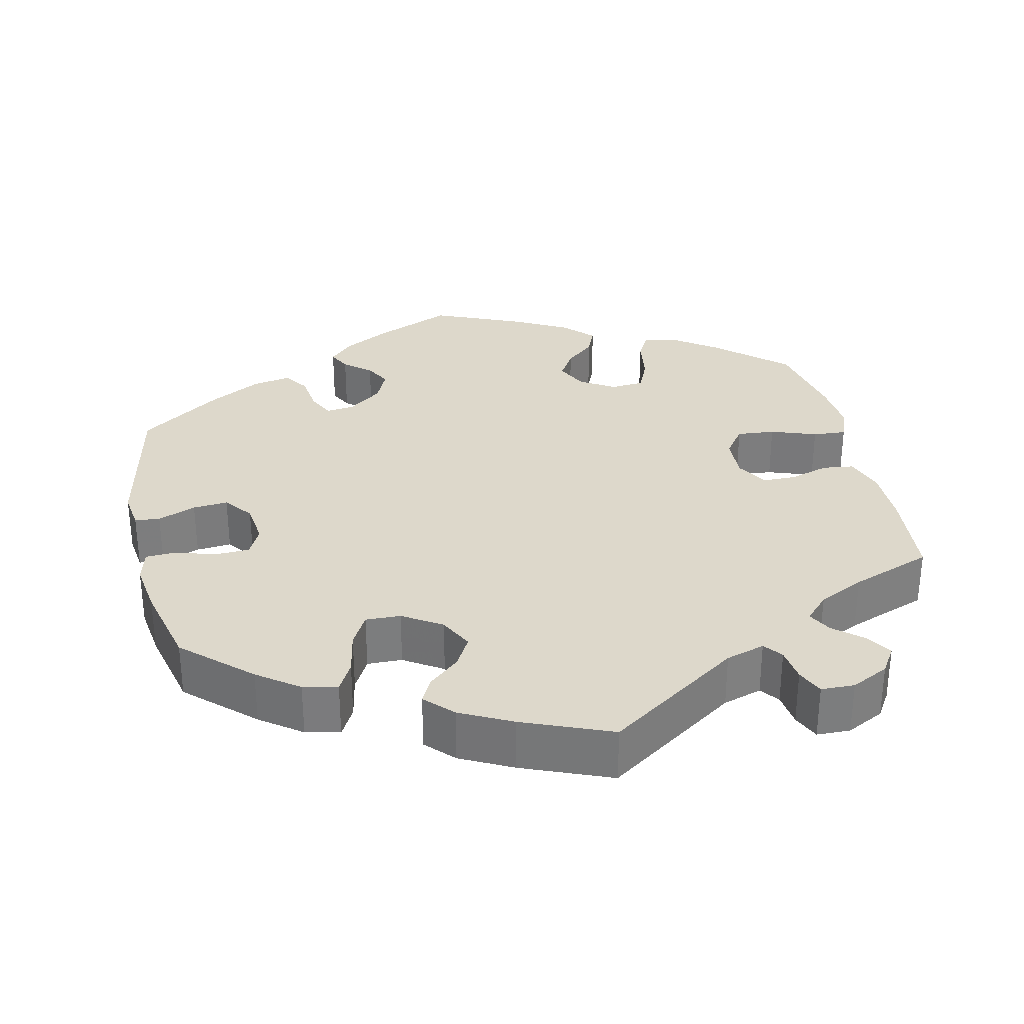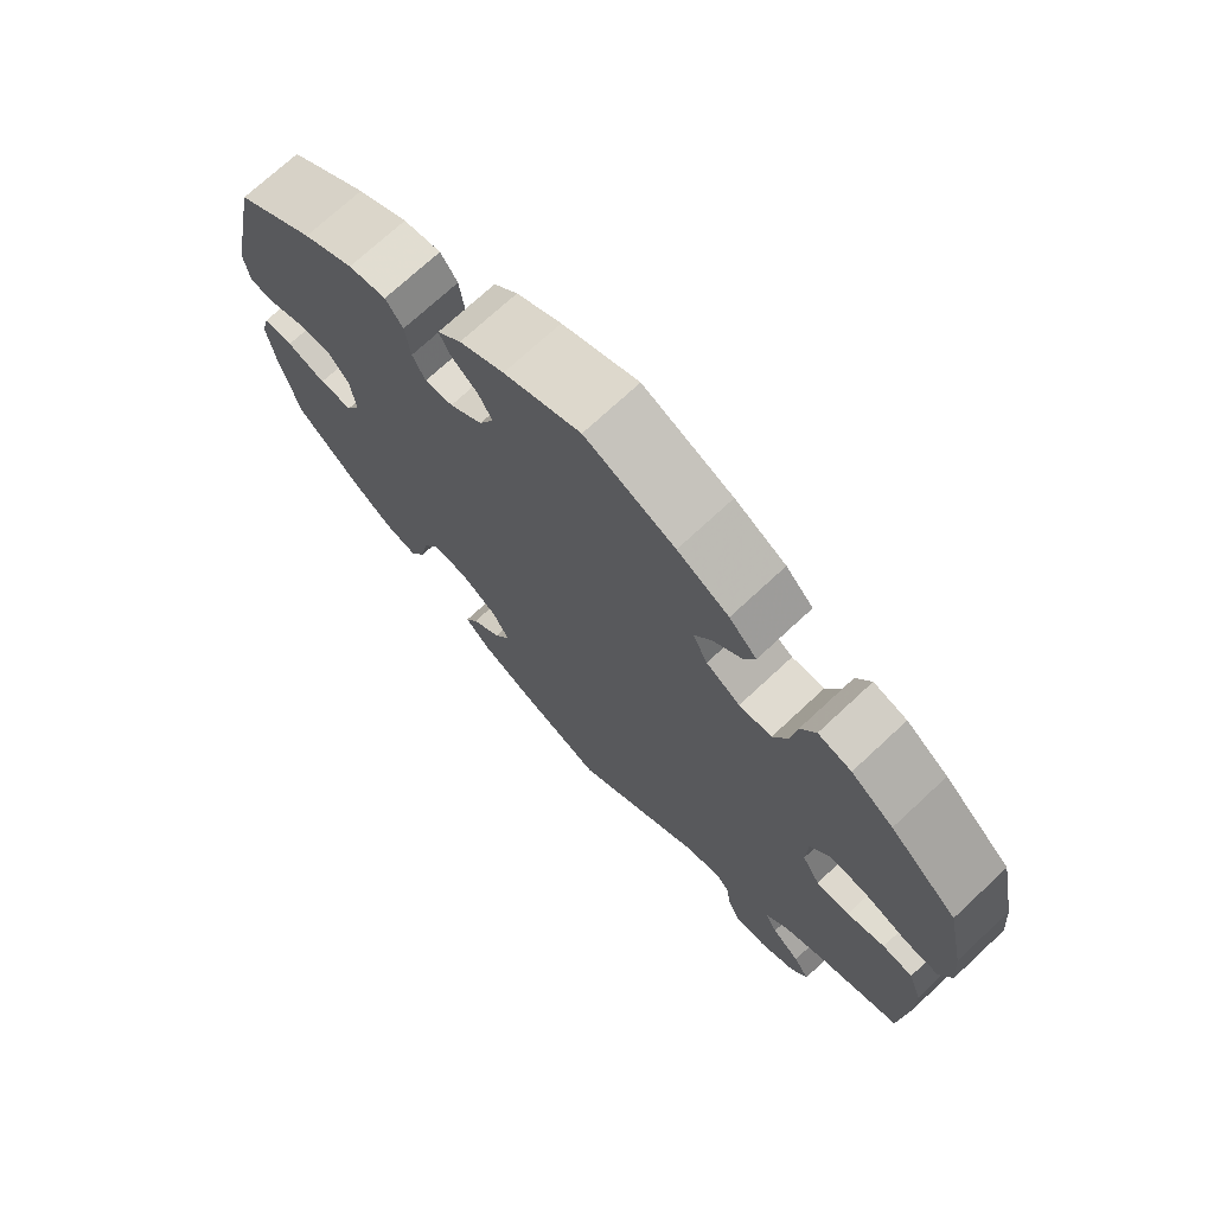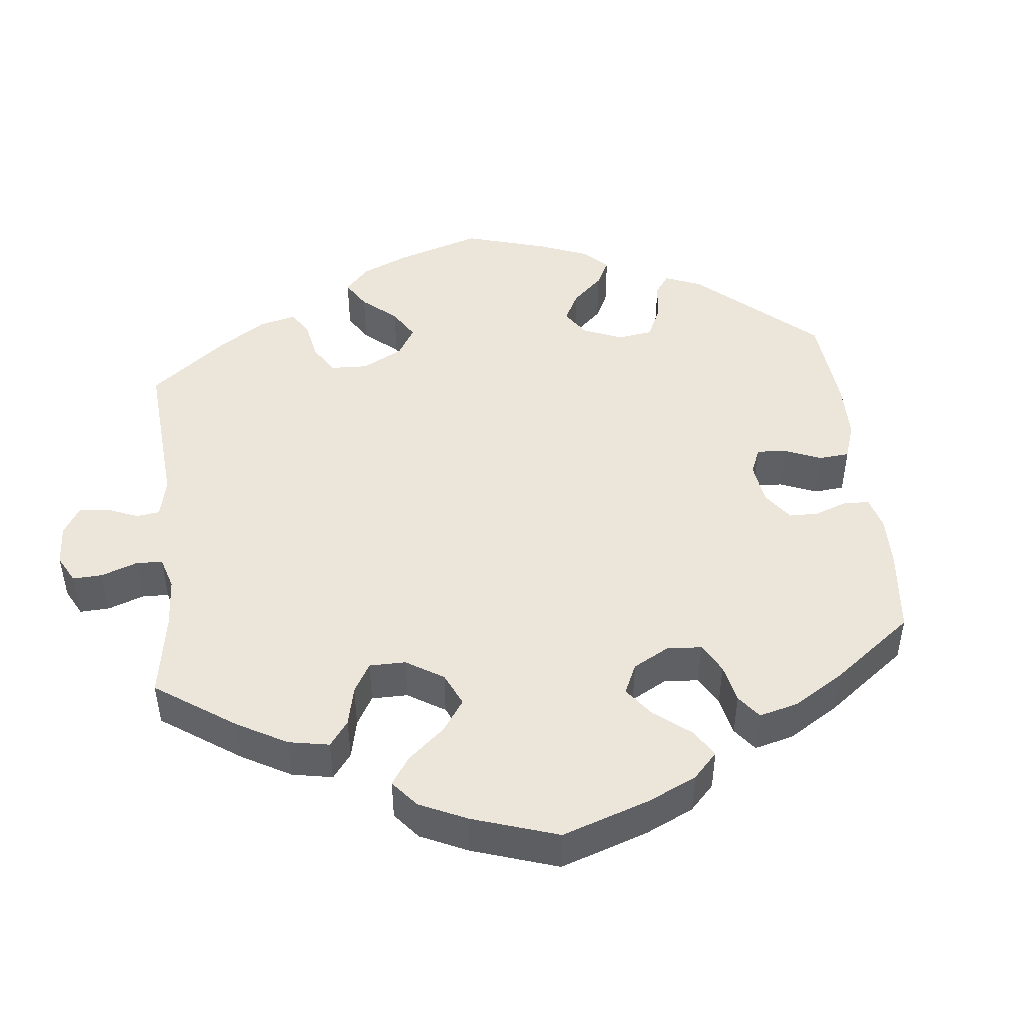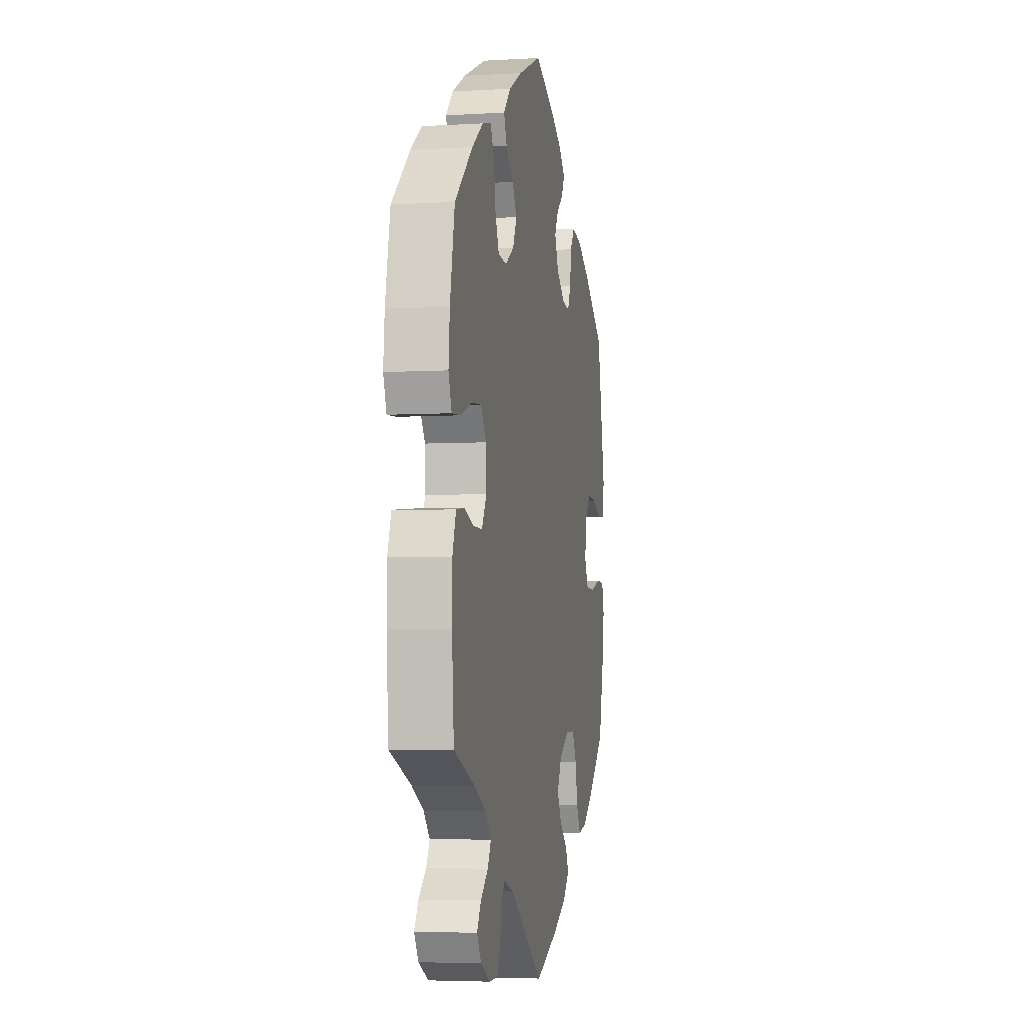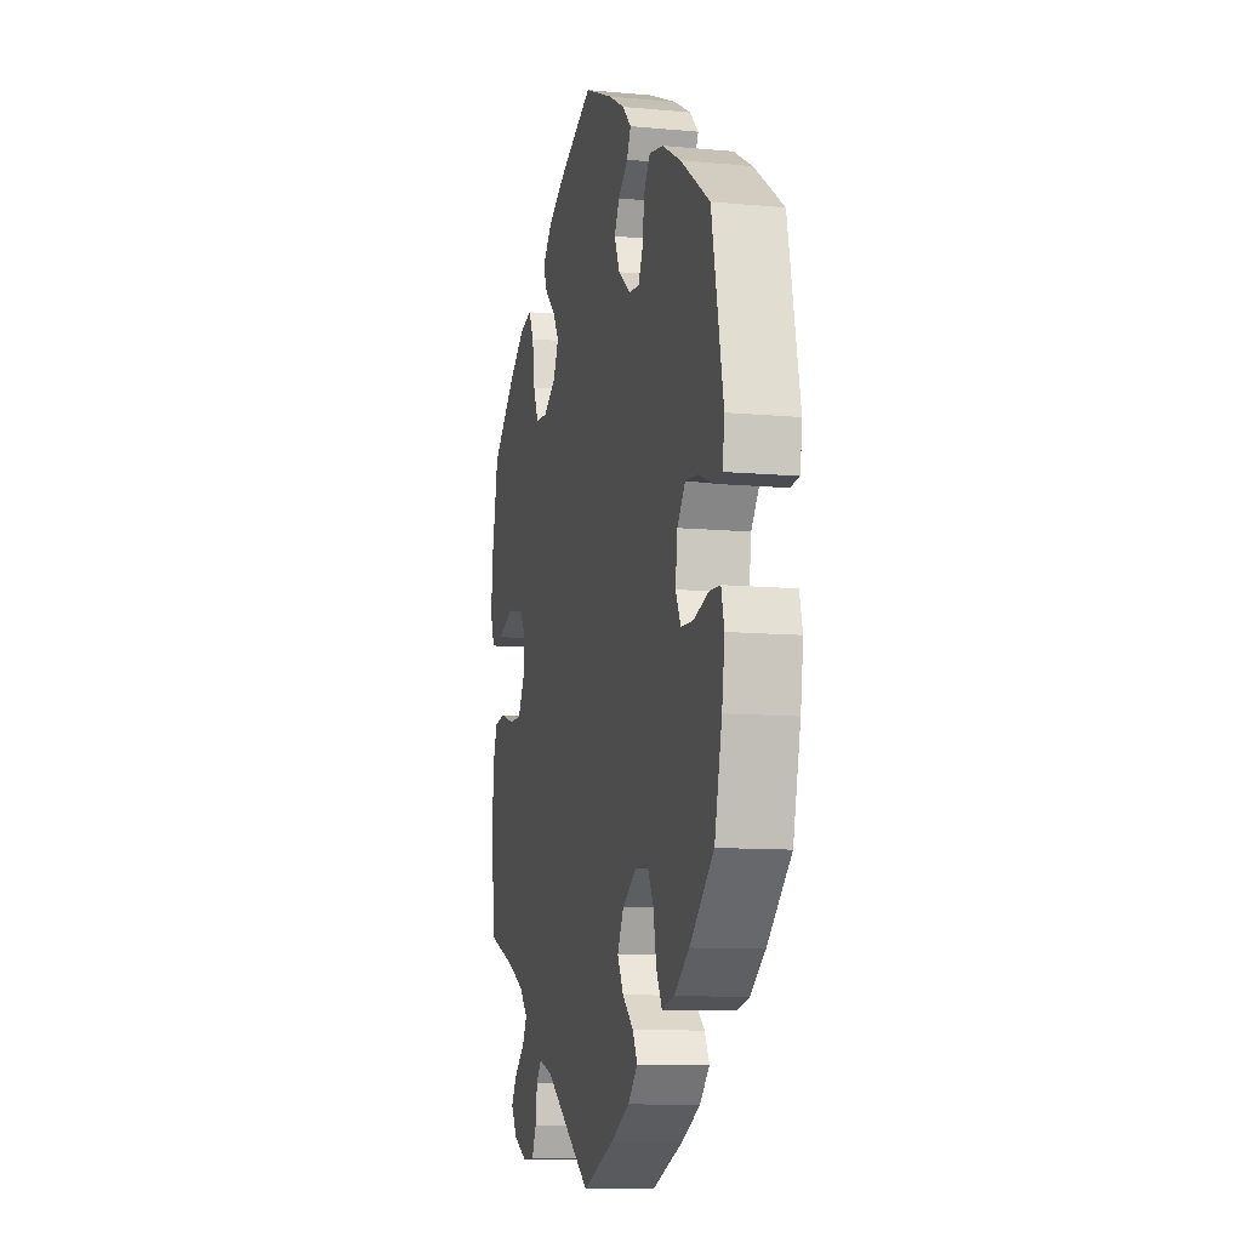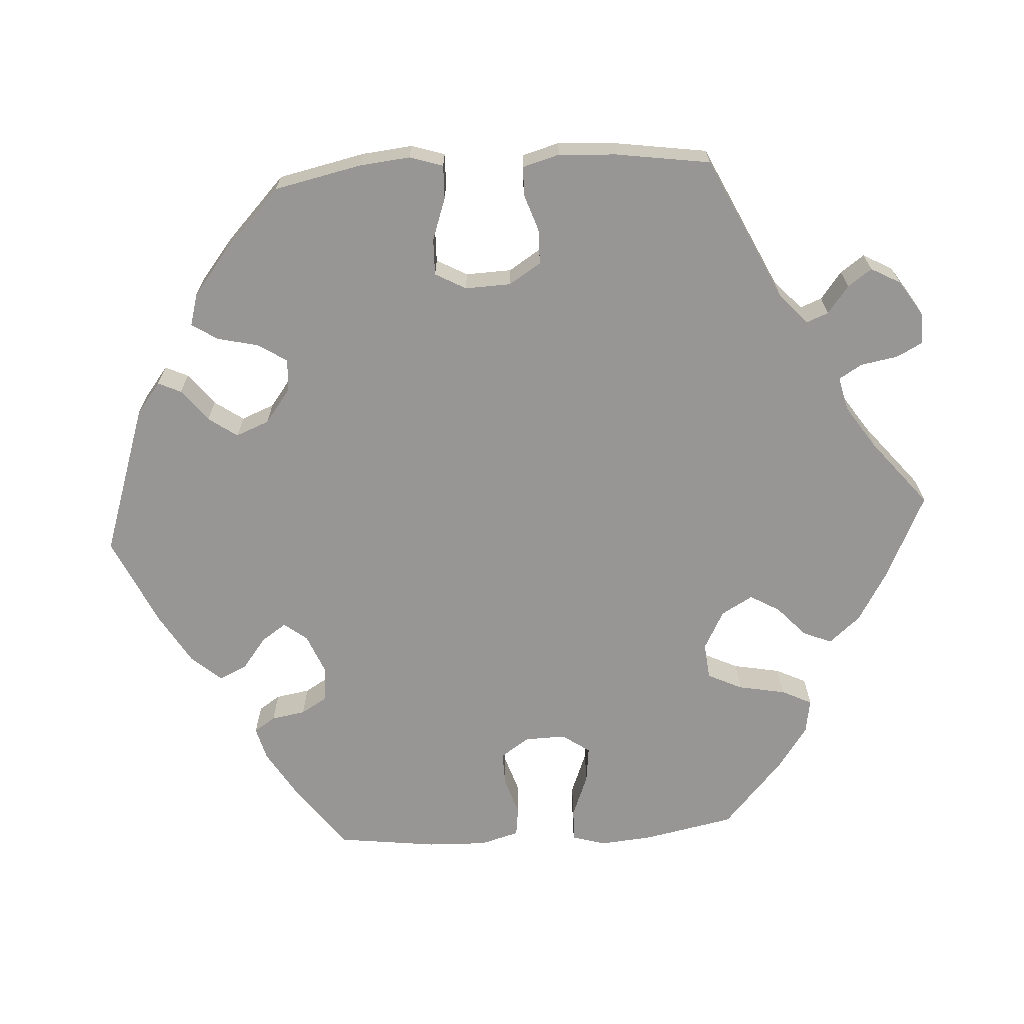
<metadata>
{"format":"obj","ext":"obj","renderer":"f3d","projection":"perspective","resolution":1024,"background":"white","views":[{"elev":31.4,"azim":167.7,"up":"+Y"},{"elev":72.2,"azim":-133.0,"up":"+Z"},{"elev":46.8,"azim":-66.4,"up":"+Y"},{"elev":-4.6,"azim":-79.2,"up":"+Z"},{"elev":-10.5,"azim":76.7,"up":"+Z"},{"elev":-67.9,"azim":153.5,"up":"+Y"}]}
</metadata>
<code>
v -0.173 0.07 -0.459
v -0.224 0.07 -0.443
v -0.243 0.07 -0.467
v -0.249 0.07 -0.512
v -0.265 0.07 -0.547
v -0.309 0.07 -0.548
v -0.358 0.07 -0.523
v -0.38 0.07 -0.488
v -0.359 0.07 -0.455
v -0.321 0.07 -0.423
v -0.304 0.07 -0.392
v -0.335 0.07 -0.359
v -0.395 0.07 -0.329
v -0.501 0.07 -0.289
v -0.511 0.07 -0.163
v -0.51 0.07 -0.088
v -0.492 0.07 -0.037
v -0.451 0.07 -0.032
v -0.4 0.07 -0.048
v -0.355 0.07 -0.048
v -0.331 0.07 -0.007
v -0.333 0.07 0.051
v -0.361 0.07 0.09
v -0.411 0.07 0.086
v -0.471 0.07 0.065
v -0.515 0.07 0.062
v -0.531 0.07 0.105
v -0.525 0.07 0.173
v -0.501 0.07 0.289
v -0.41 0.07 0.369
v -0.353 0.07 0.409
v -0.308 0.07 0.42
v -0.288 0.07 0.382
v -0.279 0.07 0.322
v -0.26 0.07 0.278
v -0.216 0.07 0.274
v -0.17 0.07 0.302
v -0.15 0.07 0.343
v -0.173 0.07 0.381
v -0.212 0.07 0.416
v -0.227 0.07 0.452
v -0.19 0.07 0.49
v -0.121 0.07 0.527
v 0 0.07 0.578
v 0.103 0.07 0.533
v 0.163 0.07 0.5
v 0.195 0.07 0.468
v 0.18 0.07 0.438
v 0.145 0.07 0.409
v 0.126 0.07 0.375
v 0.146 0.07 0.331
v 0.19 0.07 0.297
v 0.228 0.07 0.292
v 0.245 0.07 0.327
v 0.252 0.07 0.379
v 0.275 0.07 0.412
v 0.326 0.07 0.402
v 0.394 0.07 0.364
v 0.5 0.07 0.289
v 0.542 0.07 0.085
v 0.535 0.07 0.034
v 0.502 0.07 0.031
v 0.452 0.07 0.051
v 0.406 0.07 0.055
v 0.377 0.07 0.018
v 0.37 0.07 -0.038
v 0.389 0.07 -0.076
v 0.434 0.07 -0.078
v 0.487 0.07 -0.062
v 0.527 0.07 -0.064
v 0.538 0.07 -0.107
v 0.528 0.07 -0.176
v 0.501 0.07 -0.288
v 0.414 0.07 -0.367
v 0.36 0.07 -0.406
v 0.315 0.07 -0.416
v 0.294 0.07 -0.377
v 0.283 0.07 -0.319
v 0.26 0.07 -0.277
v 0.214 0.07 -0.278
v 0.163 0.07 -0.31
v 0.14 0.07 -0.354
v 0.162 0.07 -0.394
v 0.202 0.07 -0.429
v 0.219 0.07 -0.462
v 0.184 0.07 -0.498
v 0.116 0.07 -0.532
v 0 0.07 -0.578
v -0.173 0 -0.459
v -0.224 0 -0.443
v -0.243 0 -0.467
v -0.249 0 -0.512
v -0.265 0 -0.547
v -0.309 0 -0.548
v -0.358 0 -0.523
v -0.38 0 -0.488
v -0.359 0 -0.455
v -0.321 0 -0.423
v -0.304 0 -0.392
v -0.335 0 -0.359
v -0.395 0 -0.329
v -0.501 0 -0.289
v -0.511 0 -0.163
v -0.51 0 -0.088
v -0.492 0 -0.037
v -0.451 0 -0.032
v -0.4 0 -0.048
v -0.355 0 -0.048
v -0.331 0 -0.007
v -0.333 0 0.051
v -0.361 0 0.09
v -0.411 0 0.086
v -0.471 0 0.065
v -0.515 0 0.062
v -0.531 0 0.105
v -0.525 0 0.173
v -0.501 0 0.289
v -0.41 0 0.369
v -0.353 0 0.409
v -0.308 0 0.42
v -0.288 0 0.382
v -0.279 0 0.322
v -0.26 0 0.278
v -0.216 0 0.274
v -0.17 0 0.302
v -0.15 0 0.343
v -0.173 0 0.381
v -0.212 0 0.416
v -0.227 0 0.452
v -0.19 0 0.49
v -0.121 0 0.527
v 0 0 0.578
v 0.103 0 0.533
v 0.163 0 0.5
v 0.195 0 0.468
v 0.18 0 0.438
v 0.145 0 0.409
v 0.126 0 0.375
v 0.146 0 0.331
v 0.19 0 0.297
v 0.228 0 0.292
v 0.245 0 0.327
v 0.252 0 0.379
v 0.275 0 0.412
v 0.326 0 0.402
v 0.394 0 0.364
v 0.5 0 0.289
v 0.542 0 0.085
v 0.535 0 0.034
v 0.502 0 0.031
v 0.452 0 0.051
v 0.406 0 0.055
v 0.377 0 0.018
v 0.37 0 -0.038
v 0.389 0 -0.076
v 0.434 0 -0.078
v 0.487 0 -0.062
v 0.527 0 -0.064
v 0.538 0 -0.107
v 0.528 0 -0.176
v 0.501 0 -0.288
v 0.414 0 -0.367
v 0.36 0 -0.406
v 0.315 0 -0.416
v 0.294 0 -0.377
v 0.283 0 -0.319
v 0.26 0 -0.277
v 0.214 0 -0.278
v 0.163 0 -0.31
v 0.14 0 -0.354
v 0.162 0 -0.394
v 0.202 0 -0.429
v 0.219 0 -0.462
v 0.184 0 -0.498
v 0.116 0 -0.532
v 0 0 -0.578
f 87 88 1
f 86 87 1 2
f 83 84 85 86
f 82 83 86 2
f 81 82 2
f 80 81 2
f 75 76 77 78
f 75 78 79
f 74 75 79
f 73 74 79
f 72 73 79
f 71 72 79 80
f 68 69 70 71
f 67 68 71 80
f 60 61 62 63
f 60 63 64
f 59 60 64
f 58 59 64 65
f 54 55 56 57
f 53 54 57 58
f 46 47 48 49
f 46 49 50
f 45 46 50
f 44 45 50
f 43 44 50 51
f 39 40 41 42
f 38 39 42 43
f 31 32 33 34
f 31 34 35
f 30 31 35
f 29 30 35
f 28 29 35 36
f 24 25 26 27
f 23 24 27 28
f 16 17 18 19
f 16 19 20
f 13 14 15 16
f 12 13 16 20
f 11 12 20 21
f 7 8 9 10
f 7 10 11
f 6 7 11
f 3 4 5 6
f 2 3 6 11
f 66 67 80 2
f 53 58 65 66
f 52 53 66 2
f 38 43 51 52
f 37 38 52 2
f 23 28 36
f 22 23 36 37
f 21 22 37
f 2 11 21 37
f 89 176 175
f 90 89 175 174
f 174 173 172 171
f 90 174 171 170
f 90 170 169
f 90 169 168
f 166 165 164 163
f 167 166 163
f 167 163 162
f 167 162 161
f 167 161 160
f 168 167 160 159
f 159 158 157 156
f 168 159 156 155
f 151 150 149 148
f 152 151 148
f 152 148 147
f 153 152 147 146
f 145 144 143 142
f 146 145 142 141
f 137 136 135 134
f 138 137 134
f 138 134 133
f 138 133 132
f 139 138 132 131
f 130 129 128 127
f 131 130 127 126
f 122 121 120 119
f 123 122 119
f 123 119 118
f 123 118 117
f 124 123 117 116
f 115 114 113 112
f 116 115 112 111
f 107 106 105 104
f 108 107 104
f 104 103 102 101
f 108 104 101 100
f 109 108 100 99
f 98 97 96 95
f 99 98 95
f 99 95 94
f 94 93 92 91
f 99 94 91 90
f 90 168 155 154
f 154 153 146 141
f 90 154 141 140
f 140 139 131 126
f 90 140 126 125
f 124 116 111
f 125 124 111 110
f 125 110 109
f 125 109 99 90
f 1 89 90 2
f 2 90 91 3
f 3 91 92 4
f 4 92 93 5
f 5 93 94 6
f 6 94 95 7
f 7 95 96 8
f 8 96 97 9
f 9 97 98 10
f 10 98 99 11
f 11 99 100 12
f 12 100 101 13
f 13 101 102 14
f 14 102 103 15
f 15 103 104 16
f 16 104 105 17
f 17 105 106 18
f 18 106 107 19
f 19 107 108 20
f 20 108 109 21
f 21 109 110 22
f 22 110 111 23
f 23 111 112 24
f 24 112 113 25
f 25 113 114 26
f 26 114 115 27
f 27 115 116 28
f 28 116 117 29
f 29 117 118 30
f 30 118 119 31
f 31 119 120 32
f 32 120 121 33
f 33 121 122 34
f 34 122 123 35
f 35 123 124 36
f 36 124 125 37
f 37 125 126 38
f 38 126 127 39
f 39 127 128 40
f 40 128 129 41
f 41 129 130 42
f 42 130 131 43
f 43 131 132 44
f 44 132 133 45
f 45 133 134 46
f 46 134 135 47
f 47 135 136 48
f 48 136 137 49
f 49 137 138 50
f 50 138 139 51
f 51 139 140 52
f 52 140 141 53
f 53 141 142 54
f 54 142 143 55
f 55 143 144 56
f 56 144 145 57
f 57 145 146 58
f 58 146 147 59
f 59 147 148 60
f 60 148 149 61
f 61 149 150 62
f 62 150 151 63
f 63 151 152 64
f 64 152 153 65
f 65 153 154 66
f 66 154 155 67
f 67 155 156 68
f 68 156 157 69
f 69 157 158 70
f 70 158 159 71
f 71 159 160 72
f 72 160 161 73
f 73 161 162 74
f 74 162 163 75
f 75 163 164 76
f 76 164 165 77
f 77 165 166 78
f 78 166 167 79
f 79 167 168 80
f 80 168 169 81
f 81 169 170 82
f 82 170 171 83
f 83 171 172 84
f 84 172 173 85
f 85 173 174 86
f 86 174 175 87
f 87 175 176 88
f 88 176 89 1

</code>
